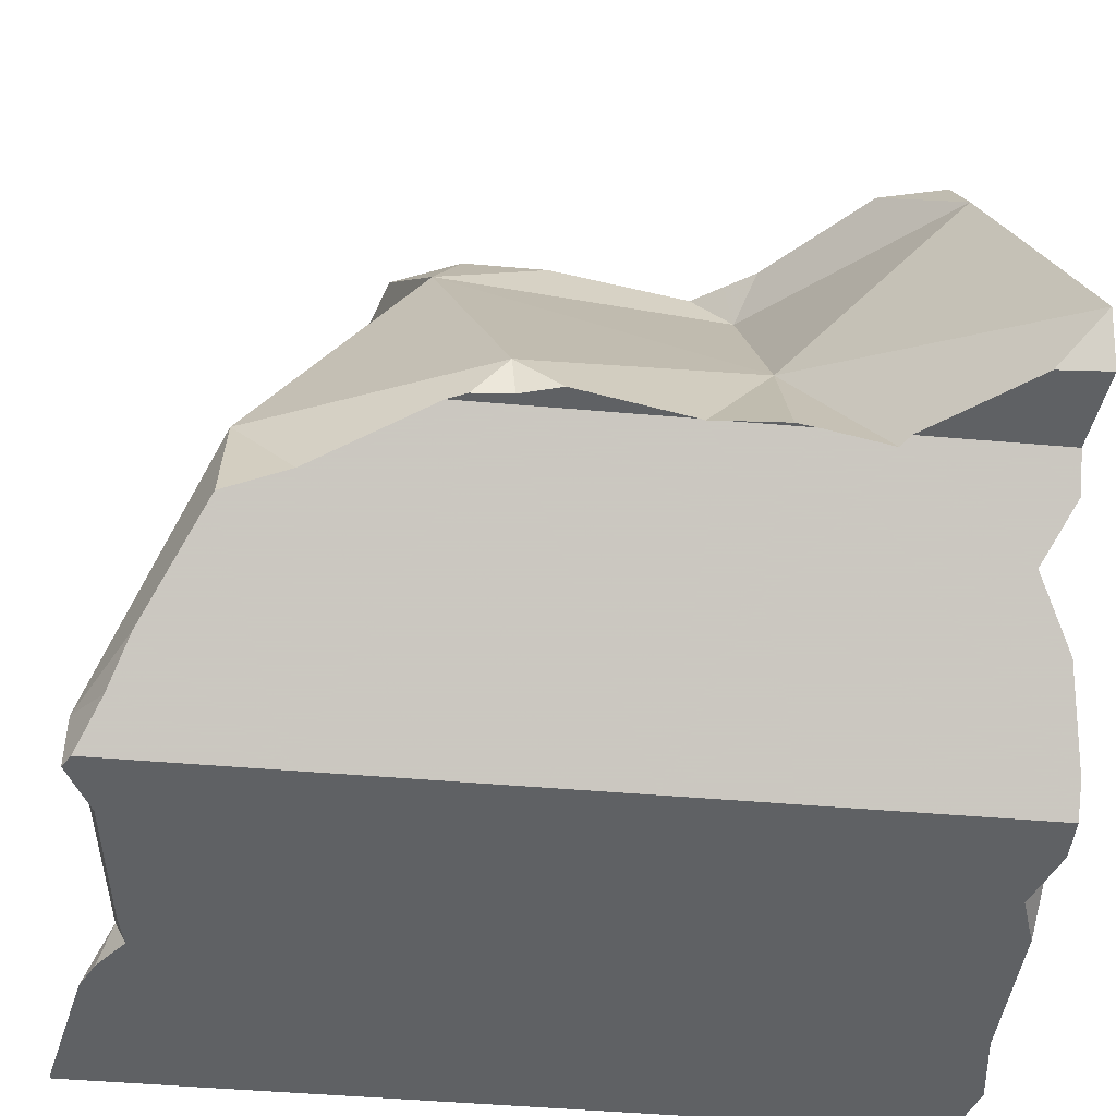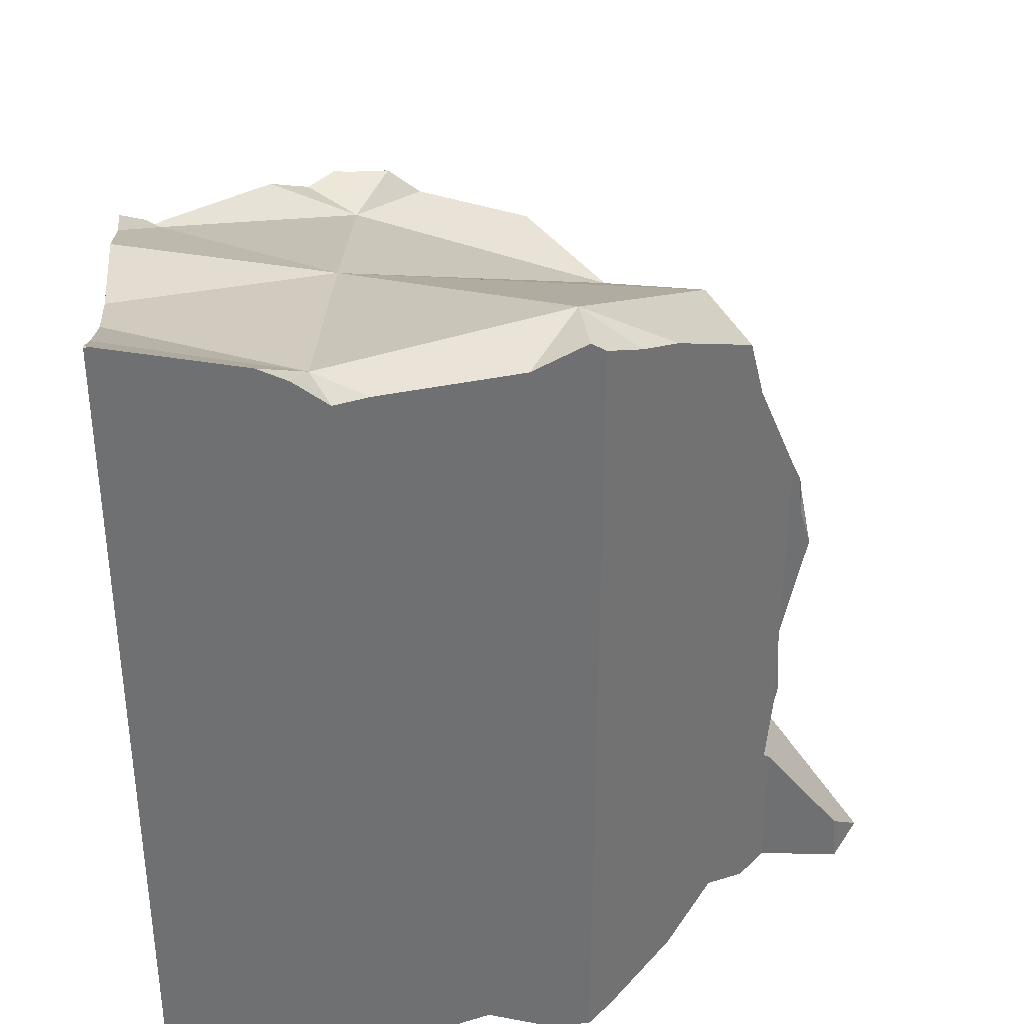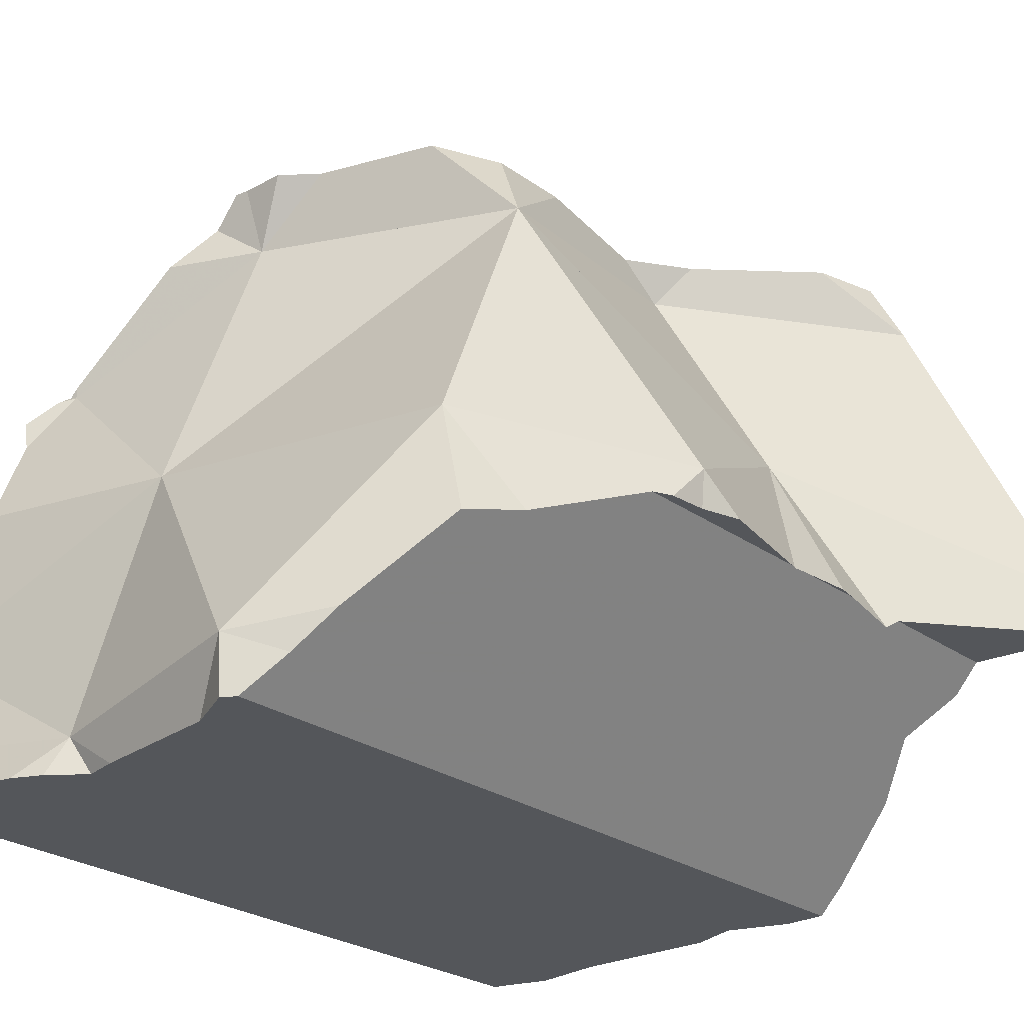
<metadata>
{"format":"obj","ext":"obj","renderer":"f3d","projection":"perspective","resolution":1024,"background":"white","views":[{"elev":-46.6,"azim":84.3,"up":"+Y"},{"elev":35.6,"azim":-5.0,"up":"+Z"},{"elev":-25.7,"azim":41.5,"up":"+Y"}]}
</metadata>
<code>
v -0.1556 -0.1556 0.003835
v -0.1556 -0.1556 0.02412
v -0.1556 -0.1556 0.03609
v -0.1556 -0.1556 0.08025
v -0.1556 -0.1556 0.08074
v -0.1556 -0.1556 0.1321
v -0.1556 -0.1556 0.1479
v -0.1556 -0.1556 0.1727
v -0.1556 -0.1548 0.1479
v -0.1556 -0.1548 0.1728
v -0.1556 -0.1548 0.0808
v -0.1556 -0.1507 0.004078
v -0.1556 -0.1476 0.03863
v -0.1556 -0.1447 0.08164
v -0.1556 -0.144 0.1512
v -0.1556 -0.144 0.1671
v -0.1556 -0.1393 0.0355
v -0.1556 -0.1339 0.03349
v -0.1556 -0.1268 0.003958
v -0.1556 -0.1261 0.1592
v -0.1556 -0.1259 0.07342
v -0.1556 -0.1234 0.004805
v -0.1556 -0.1216 0.1045
v -0.1556 -0.1211 0.03691
v -0.1556 -0.1189 0.1576
v -0.1556 -0.1182 0.07941
v -0.1556 -0.1175 0.1573
v -0.1556 -0.1159 0.157
v -0.1556 -0.1153 0.006846
v -0.1556 -0.1149 0.08201
v -0.1556 -0.1146 0.05272
v -0.1556 -0.1131 0.1564
v -0.1556 -0.1129 0.03239
v -0.1556 -0.1108 0.007913
v -0.1556 -0.0987 0.1378
v -0.1556 -0.097 0.08399
v -0.1556 -0.09636 0.1348
v -0.1556 -0.09045 0.1564
v -0.1556 -0.08985 0.01972
v -0.1556 -0.08869 0.01316
v -0.1556 -0.08733 0.123
v -0.1556 -0.08504 0.0825
v -0.1556 -0.08388 0.01454
v -0.1556 -0.08345 0.01483
v -0.1556 -0.08329 0.0147
v -0.1556 -0.08238 0.1131
v -0.1556 -0.07986 0.08185
v -0.1556 -0.07942 0.08817
v -0.1556 -0.07879 0.1018
v -0.1556 -0.07865 0.01822
v -0.1556 -0.07863 0.01815
v -0.1556 -0.07852 0.1009
v -0.1556 -0.07706 0.01043
v -0.1556 -0.07684 0.06338
v -0.1556 -0.07684 0.05019
v -0.1556 -0.07613 0.03161
v -0.1556 -0.07444 0.04056
v -0.1556 -0.07181 0.1491
v -0.1556 -0.06754 0.0539
v -0.1556 -0.06667 0.01604
v -0.1556 -0.06667 0.02641
v -0.1556 -0.06667 0.05713
v -0.1556 -0.06667 0.08543
v -0.1556 -0.06667 0.101
v -0.1556 -0.06667 0.1498
v -0.1549 -0.1556 0.08061
v -0.1548 -0.1556 0.1479
v -0.1548 -0.1556 0.173
v -0.1548 -0.06591 0.01706
v -0.1535 -0.06459 0.0692
v -0.1519 -0.1556 0.00293
v -0.1506 -0.06167 0.1457
v -0.1505 -0.08062 0.0126
v -0.1499 -0.061 0.08705
v -0.1496 -0.06076 0.08646
v -0.1495 -0.0606 0.08716
v -0.1492 -0.06035 0.1437
v -0.1481 -0.05925 0.1437
v -0.1479 -0.06058 0.1433
v -0.1475 -0.05862 0.1437
v -0.1473 -0.1556 0.07891
v -0.1468 -0.07803 0.1146
v -0.1465 -0.05762 0.01153
v -0.1461 -0.1208 0.000885
v -0.1454 -0.07488 0.04803
v -0.1453 -0.05639 0.09048
v -0.1452 -0.1556 0.03372
v -0.1435 -0.1556 0.0002308
v -0.1425 -0.05359 0.01195
v -0.1397 -0.05084 0.1422
v -0.1378 -0.1361 0.07842
v -0.1373 -0.1556 0.001003
v -0.1348 -0.04594 0.07553
v -0.1348 -0.04594 0.09872
v -0.1348 -0.04587 0.1288
v -0.1343 -0.1556 0.07567
v -0.134 -0.04515 0.01283
v -0.1331 -0.1374 0.0368
v -0.1325 -0.1556 0.03532
v -0.1319 -0.043 0.04271
v -0.1317 -0.04276 0.1407
v -0.1314 -0.1556 0.1681
v -0.1289 -0.04006 0.07377
v -0.1287 -0.03982 0.1101
v -0.1279 -0.1556 0.002182
v -0.1271 -0.1556 0.1672
v -0.1271 -0.1556 0.1564
v -0.1271 -0.03821 0.01355
v -0.1252 -0.03631 0.1166
v -0.1252 -0.03631 0.1395
v -0.1238 -0.03496 0.07224
v -0.1228 -0.1556 0.1622
v -0.1221 -0.1556 0.03145
v -0.1213 -0.1556 0.1643
v -0.1206 -0.1556 0.001911
v -0.1199 -0.1556 0.03059
v -0.1197 -0.1556 0.06918
v -0.118 -0.1483 0.1615
v -0.1174 -0.02854 0.01355
v -0.1171 -0.02824 0.1233
v -0.1171 -0.02824 0.1341
v -0.1168 -0.0279 0.06989
v -0.1167 -0.02781 0.01344
v -0.1159 -0.02697 0.07022
v -0.1146 -0.1556 0.02673
v -0.1144 -0.1556 0.1589
v -0.113 -0.1556 0.03346
v -0.1123 -0.02343 0.1346
v -0.1122 -0.1556 0.06475
v -0.1119 -0.09288 0.1491
v -0.1111 -0.1556 0.1056
v -0.1111 -0.1556 0.154
v -0.1111 -0.02222 0.01264
v -0.1111 -0.02222 0.0555
v -0.1111 -0.02222 0.07194
v -0.1111 -0.02222 0.1316
v -0.1111 -0.02222 0.1321
v -0.1111 -0.02222 0.1347
v -0.1109 -0.1556 0.1596
v -0.1109 -0.02222 0.1318
v -0.1101 -0.02222 0.1326
v -0.1091 -0.02222 0.07238
v -0.1086 -0.03359 0.07088
v -0.1084 -0.02222 0.1343
v -0.1075 -0.1556 0.1604
v -0.107 -0.02222 0.1343
v -0.1068 -0.03594 0.1308
v -0.103 -0.08267 0.08187
v -0.1024 -0.02222 0.01359
v -0.1024 -0.04062 0.01824
v -0.09952 -0.02222 0.06981
v -0.09922 -0.02222 0.1342
v -0.09813 -0.1556 0.001069
v -0.09714 -0.09321 0.01137
v -0.09619 -0.02222 0.06832
v -0.09521 -0.1556 0.1619
v -0.09461 -0.02222 0.0169
v -0.0936 -0.1556 0.01128
v -0.09345 -0.1556 0.05371
v -0.09224 -0.02222 0.1286
v -0.08954 -0.1556 0.05215
v -0.08793 -0.1556 0.004475
v -0.08369 -0.02222 0.02156
v -0.08229 -0.1463 0.04644
v -0.0821 -0.1556 0.04918
v -0.08058 -0.1463 -0.0001132
v -0.08001 -0.1556 0.1638
v -0.07538 -0.1556 -6.388e-05
v -0.07518 -0.02222 0.05894
v -0.07375 -0.02222 0.1229
v -0.07084 -0.1556 -5.224e-05
v -0.07026 -0.1433 0.1693
v -0.06998 -0.02222 0.09085
v -0.06956 -0.1556 0.0474
v -0.06944 -0.1556 0.1691
v -0.06893 -0.02222 0.05217
v -0.06815 -0.02222 0.1212
v -0.06685 -0.02222 0.06102
v -0.06679 -0.02222 0.05142
v -0.06667 -0.1556 -4.152e-05
v -0.06667 -0.1556 0.04779
v -0.06667 -0.1556 0.07039
v -0.06667 -0.1556 0.1321
v -0.06667 -0.1556 0.1675
v -0.06599 -0.02222 0.04157
v -0.06567 -0.03019 0.05262
v -0.06383 -0.1527 -4.529e-05
v -0.06282 -0.02222 0.08454
v -0.06268 -0.02222 0.05478
v -0.0619 -0.02222 0.1071
v -0.06189 -0.02222 0.1016
v -0.06189 -0.02222 0.09267
v -0.06189 -0.02222 0.08992
v -0.06149 -0.1504 -4.84e-05
v -0.05926 -0.1481 0.1628
v -0.05851 -0.02222 0.04853
v -0.05539 -0.1443 0.05019
v -0.05353 -0.02222 0.04361
v -0.05211 -0.03996 0.1131
v -0.05168 -0.1406 0.159
v -0.05041 -0.02222 0.01873
v -0.04739 -0.1209 0.05886
v -0.04726 -0.104 0.007829
v -0.04725 -0.1361 0.002738
v -0.04234 -0.1312 0.05601
v -0.04198 -0.02222 0.01653
v -0.04035 -0.1013 0.1466
v -0.03831 -0.07858 0.05147
v -0.03806 -0.02222 0.02835
v -0.03695 -0.1258 0.009606
v -0.03539 -0.1243 0.1478
v -0.03482 -0.1237 0.1474
v -0.03462 -0.02222 0.01461
v -0.03431 -0.1232 0.04496
v -0.03384 -0.1227 0.05441
v -0.03381 -0.1227 0.06529
v -0.03374 -0.1226 0.05637
v -0.03251 -0.1214 0.03668
v -0.0315 -0.1204 0.1344
v -0.02953 -0.1184 0.04018
v -0.02896 -0.1178 0.0203
v -0.02799 -0.1169 0.003067
v -0.02779 -0.03547 0.01328
v -0.02379 -0.1127 0.03443
v -0.02236 -0.1113 0.06722
v -0.02222 -0.1111 0.003543
v -0.02222 -0.1111 0.01312
v -0.02222 -0.1111 0.03239
v -0.02222 -0.1111 0.04824
v -0.02222 -0.1111 0.04875
v -0.02222 -0.1111 0.06381
v -0.02222 -0.1111 0.06817
v -0.02222 -0.1111 0.08801
v -0.02222 -0.1111 0.1016
v -0.02222 -0.1111 0.1108
v -0.02214 -0.1111 0.04872
v -0.02212 -0.1111 0.04882
v -0.02151 -0.1111 0.0524
v -0.02046 -0.1111 0.1069
v -0.02016 -0.1111 0.1028
v -0.01998 -0.1111 0.1004
v -0.01989 -0.1111 0.09918
v -0.01855 -0.1037 0.1
v -0.01752 -0.1111 0.09106
v -0.0125 -0.1111 0.002424
v -0.006048 -0.1111 0.01196
v -0.005718 -0.1111 0.006959
v -0.005365 -0.1111 0.001603
v 0.001084 -0.1022 0.002615
f 1 2 12
f 92 2 1
f 1 12 71
f 71 92 1
f 17 2 3
f 3 2 87
f 12 2 22
f 2 17 18
f 2 18 33
f 22 2 29
f 29 2 34
f 34 2 33
f 87 2 113
f 2 92 105
f 115 2 105
f 113 2 116
f 125 2 115
f 116 2 125
f 13 17 3
f 3 87 13
f 19 12 22
f 19 88 12
f 88 71 12
f 13 98 17
f 87 98 13
f 17 98 18
f 33 18 24
f 98 24 18
f 84 19 22
f 84 88 19
f 84 22 29
f 73 33 24
f 73 24 98
f 34 84 29
f 34 33 39
f 73 39 33
f 40 34 39
f 40 84 34
f 40 39 44
f 73 44 39
f 43 40 44
f 40 43 73
f 73 84 40
f 44 45 43
f 43 45 73
f 73 45 44
f 88 92 71
f 84 73 154
f 73 98 154
f 88 84 92
f 92 84 105
f 115 105 84
f 84 153 115
f 166 153 84
f 84 154 166
f 98 87 99
f 99 87 113
f 98 99 113
f 98 113 116
f 116 166 98
f 154 98 166
f 158 125 115
f 162 115 153
f 162 158 115
f 116 125 166
f 158 166 125
f 166 162 153
f 162 166 158
f 13 3 4
f 4 3 99
f 3 13 87
f 99 3 87
f 11 4 5
f 5 4 66
f 11 14 4
f 31 13 4
f 14 21 4
f 21 31 4
f 4 81 66
f 4 96 81
f 117 96 4
f 4 99 127
f 129 117 4
f 127 129 4
f 5 66 11
f 14 11 81
f 66 81 11
f 31 17 13
f 98 13 17
f 13 98 87
f 21 14 91
f 81 91 14
f 18 17 24
f 98 17 18
f 17 31 24
f 98 18 24
f 26 31 21
f 91 26 21
f 24 31 33
f 33 73 24
f 73 98 24
f 30 42 26
f 91 30 26
f 42 31 26
f 36 42 30
f 91 36 30
f 33 31 56
f 42 54 31
f 54 55 31
f 55 57 31
f 57 56 31
f 39 33 56
f 73 33 39
f 36 148 42
f 91 148 36
f 44 39 51
f 73 39 44
f 51 39 50
f 50 39 56
f 42 47 54
f 42 148 47
f 51 45 44
f 73 44 45
f 51 53 45
f 73 45 53
f 54 47 85
f 47 148 85
f 51 50 73
f 73 50 56
f 53 51 73
f 85 55 54
f 57 55 85
f 73 56 57
f 73 57 85
f 154 73 85
f 98 73 154
f 96 91 81
f 85 148 154
f 87 98 99
f 91 96 117
f 91 117 164
f 164 148 91
f 98 113 99
f 98 116 113
f 98 166 116
f 98 154 166
f 127 99 113
f 113 116 127
f 116 125 127
f 116 166 125
f 164 117 129
f 127 125 158
f 125 166 158
f 159 129 127
f 127 158 171
f 161 159 127
f 161 127 165
f 165 127 174
f 127 171 180
f 174 127 181
f 181 127 180
f 129 159 164
f 154 148 202
f 202 148 164
f 166 154 203
f 154 202 203
f 162 158 166
f 171 158 162
f 164 159 161
f 164 161 165
f 166 168 162
f 171 162 168
f 165 174 164
f 174 181 164
f 181 197 164
f 164 197 202
f 166 171 168
f 171 166 187
f 166 194 187
f 166 203 194
f 171 187 180
f 187 181 180
f 197 181 187
f 187 194 218
f 197 187 205
f 187 218 205
f 194 203 204
f 218 194 204
f 197 205 202
f 202 218 203
f 205 214 202
f 202 214 218
f 210 204 203
f 203 221 210
f 218 221 203
f 218 204 210
f 218 214 205
f 218 210 221
f 23 5 6
f 6 5 131
f 23 11 5
f 5 11 66
f 5 66 131
f 9 6 7
f 7 6 67
f 15 6 9
f 25 6 15
f 6 27 23
f 6 25 27
f 67 6 132
f 6 131 132
f 9 7 67
f 15 9 118
f 9 67 107
f 9 107 118
f 23 14 11
f 81 11 14
f 66 11 81
f 21 14 26
f 91 14 21
f 23 26 14
f 14 91 81
f 20 25 15
f 20 15 118
f 25 20 118
f 91 21 26
f 30 26 23
f 37 23 27
f 48 30 23
f 41 23 37
f 46 23 41
f 23 46 49
f 52 48 23
f 49 52 23
f 27 25 118
f 91 26 30
f 37 27 28
f 118 28 27
f 28 32 35
f 118 32 28
f 28 35 37
f 30 48 36
f 91 30 36
f 32 130 35
f 130 32 118
f 82 37 35
f 82 35 130
f 48 42 36
f 148 36 42
f 91 36 148
f 82 41 37
f 82 46 41
f 48 47 42
f 148 42 47
f 82 49 46
f 48 82 47
f 82 148 47
f 82 48 52
f 82 52 49
f 81 131 66
f 107 67 132
f 96 81 91
f 96 131 81
f 82 130 148
f 91 117 96
f 164 117 91
f 164 91 148
f 117 131 96
f 107 112 118
f 112 107 132
f 112 114 118
f 112 126 114
f 132 126 112
f 118 114 126
f 129 131 117
f 164 129 117
f 118 126 139
f 130 118 172
f 118 139 145
f 118 145 156
f 118 156 172
f 132 139 126
f 182 131 129
f 164 159 129
f 182 129 159
f 207 148 130
f 207 130 172
f 132 131 183
f 131 182 183
f 156 139 132
f 156 132 167
f 132 183 167
f 156 145 139
f 164 148 202
f 148 243 202
f 243 148 207
f 156 167 172
f 164 161 159
f 182 159 161
f 164 165 161
f 161 165 181
f 161 181 182
f 165 164 174
f 164 181 174
f 164 197 181
f 202 197 164
f 181 165 174
f 172 167 175
f 175 167 184
f 167 183 184
f 175 195 172
f 195 200 172
f 172 200 211
f 172 211 207
f 184 195 175
f 197 182 181
f 234 183 182
f 205 182 197
f 215 182 205
f 182 215 216
f 182 216 234
f 195 184 183
f 200 195 183
f 211 200 183
f 211 183 219
f 183 234 219
f 202 205 197
f 202 214 205
f 215 214 202
f 217 215 202
f 202 216 217
f 243 216 202
f 214 215 205
f 211 212 207
f 207 212 219
f 219 235 207
f 235 243 207
f 211 219 212
f 216 215 217
f 216 233 234
f 243 233 216
f 219 234 235
f 234 233 242
f 242 233 244
f 243 244 233
f 235 234 239
f 239 234 240
f 234 241 240
f 234 242 241
f 239 243 235
f 239 240 243
f 240 241 243
f 241 242 243
f 242 244 243
f 93 76 86
f 76 148 86
f 93 148 76
f 93 86 103
f 124 86 94
f 86 148 94
f 124 103 86
f 103 148 93
f 124 94 104
f 94 148 104
f 124 111 103
f 111 148 103
f 109 124 104
f 109 104 148
f 120 124 109
f 120 109 147
f 109 148 147
f 124 122 111
f 111 122 143
f 143 148 111
f 120 136 124
f 120 140 136
f 120 141 140
f 120 144 141
f 147 144 120
f 143 122 124
f 136 135 124
f 142 124 135
f 143 124 142
f 173 135 136
f 173 142 135
f 140 173 136
f 140 141 152
f 140 152 160
f 140 160 170
f 140 170 173
f 146 141 144
f 152 141 146
f 143 142 151
f 173 151 142
f 143 186 148
f 143 151 186
f 147 146 144
f 147 152 146
f 147 148 199
f 152 147 160
f 147 170 160
f 170 147 177
f 147 199 177
f 208 148 186
f 199 148 208
f 173 155 151
f 186 151 155
f 155 173 169
f 155 169 186
f 169 173 179
f 176 169 179
f 186 169 176
f 173 170 190
f 190 170 177
f 179 173 178
f 178 173 188
f 193 188 173
f 173 190 191
f 191 192 173
f 192 193 173
f 186 176 179
f 199 190 177
f 189 179 178
f 186 178 188
f 189 178 186
f 186 179 196
f 189 196 179
f 186 188 199
f 186 196 189
f 208 186 199
f 188 193 199
f 191 190 199
f 192 191 199
f 193 192 199
f 16 7 8
f 8 7 107
f 15 9 7
f 7 9 67
f 16 15 7
f 67 107 7
f 16 8 10
f 10 8 68
f 102 68 8
f 112 102 8
f 112 8 107
f 9 15 118
f 107 67 9
f 107 9 118
f 68 16 10
f 20 15 16
f 118 15 20
f 20 16 118
f 68 102 16
f 102 118 16
f 102 114 106
f 106 118 102
f 112 114 102
f 114 118 106
f 112 107 118
f 114 112 118
f 51 50 61
f 73 50 51
f 50 56 61
f 56 50 73
f 51 60 53
f 73 51 53
f 51 61 60
f 53 60 73
f 55 59 57
f 85 55 57
f 59 55 85
f 57 61 56
f 73 57 56
f 59 61 57
f 85 57 73
f 62 61 59
f 85 62 59
f 69 60 61
f 60 69 73
f 70 61 62
f 83 69 61
f 75 61 70
f 100 61 75
f 89 83 61
f 89 61 97
f 61 100 97
f 85 70 62
f 83 73 69
f 70 148 75
f 85 148 70
f 83 150 73
f 73 154 85
f 73 150 154
f 93 75 76
f 75 148 76
f 100 75 93
f 148 93 76
f 83 89 150
f 85 154 148
f 97 150 89
f 100 93 134
f 93 103 134
f 103 93 148
f 97 100 108
f 108 150 97
f 108 100 119
f 119 100 123
f 134 123 100
f 134 103 111
f 148 111 103
f 150 108 119
f 134 111 122
f 143 122 111
f 143 111 148
f 150 119 123
f 134 122 124
f 122 143 124
f 134 133 123
f 150 123 133
f 135 134 124
f 135 124 142
f 124 143 142
f 134 157 133
f 150 133 149
f 133 157 149
f 155 134 135
f 134 155 169
f 185 157 134
f 134 169 176
f 134 176 179
f 134 179 185
f 142 151 135
f 151 155 135
f 151 142 143
f 143 148 186
f 143 186 151
f 148 154 208
f 208 186 148
f 150 149 157
f 203 154 150
f 150 157 163
f 150 163 201
f 150 201 223
f 203 150 223
f 151 186 155
f 208 154 203
f 155 186 169
f 163 157 185
f 201 163 185
f 169 186 176
f 186 179 176
f 185 179 196
f 186 196 179
f 185 196 198
f 198 209 185
f 206 201 185
f 209 206 185
f 186 198 196
f 186 209 198
f 186 208 223
f 223 209 186
f 223 201 206
f 223 208 203
f 209 213 206
f 223 206 213
f 223 213 209
f 199 148 207
f 208 148 199
f 202 148 208
f 202 243 148
f 148 243 207
f 207 243 199
f 199 243 208
f 208 224 202
f 202 214 215
f 220 214 202
f 202 215 217
f 202 217 216
f 202 216 243
f 202 224 220
f 229 224 208
f 225 231 208
f 232 225 208
f 236 229 208
f 231 238 208
f 208 244 232
f 237 236 208
f 238 237 208
f 243 244 208
f 220 215 214
f 215 230 217
f 230 215 220
f 233 216 217
f 243 216 233
f 217 230 225
f 217 225 233
f 220 224 230
f 224 229 230
f 225 230 231
f 225 232 233
f 230 229 236
f 231 230 238
f 230 236 237
f 238 230 237
f 232 244 233
f 233 244 243
f 35 32 58
f 32 35 130
f 32 38 58
f 130 38 32
f 37 35 65
f 37 82 35
f 35 58 65
f 82 130 35
f 41 37 64
f 82 37 41
f 37 65 64
f 58 38 79
f 38 130 79
f 46 41 64
f 82 41 46
f 49 46 64
f 82 46 49
f 48 63 47
f 82 48 47
f 47 63 74
f 47 74 76
f 47 76 148
f 82 47 148
f 64 48 52
f 82 52 48
f 64 63 48
f 64 52 49
f 82 49 52
f 79 65 58
f 74 63 64
f 64 65 72
f 64 72 77
f 74 64 86
f 64 77 78
f 64 78 80
f 64 80 90
f 94 86 64
f 64 90 95
f 104 94 64
f 104 64 95
f 79 72 65
f 77 72 79
f 76 74 86
f 148 76 86
f 78 77 79
f 79 80 78
f 79 90 80
f 79 147 90
f 79 130 147
f 148 130 82
f 148 86 94
f 101 95 90
f 90 147 101
f 148 94 104
f 121 95 101
f 109 104 95
f 95 120 109
f 137 120 95
f 137 95 121
f 110 121 101
f 101 147 110
f 148 104 109
f 147 109 120
f 148 109 147
f 147 121 110
f 137 136 120
f 120 136 140
f 120 140 141
f 120 141 144
f 120 144 147
f 137 121 128
f 147 128 121
f 138 137 128
f 147 138 128
f 130 199 147
f 207 130 148
f 207 199 130
f 140 136 137
f 141 137 138
f 137 141 140
f 144 141 138
f 147 144 138
f 147 199 148
f 148 199 207
f 202 148 154
f 148 208 154
f 202 208 148
f 202 154 203
f 203 154 208
f 203 218 202
f 224 208 202
f 218 214 202
f 214 220 202
f 220 224 202
f 203 208 223
f 203 221 218
f 227 221 203
f 203 223 249
f 249 227 203
f 223 208 249
f 208 224 228
f 208 228 249
f 220 214 218
f 218 221 220
f 220 221 224
f 221 227 224
f 224 227 228
f 246 228 227
f 249 246 227
f 228 246 249
f 47 63 54
f 47 54 85
f 74 63 47
f 76 74 47
f 76 47 148
f 148 47 85
f 54 62 55
f 85 54 55
f 54 63 62
f 55 62 59
f 55 59 85
f 59 62 85
f 70 62 63
f 62 70 85
f 74 70 63
f 75 70 74
f 148 70 75
f 85 70 148
f 75 74 76
f 75 76 148
f 210 221 203
f 203 222 210
f 203 221 227
f 226 222 203
f 249 226 203
f 203 227 249
f 210 222 221
f 227 221 222
f 222 226 227
f 247 227 226
f 247 226 245
f 249 245 226
f 246 227 247
f 227 246 249
f 248 247 245
f 249 248 245
f 246 247 249
f 247 248 249

</code>
